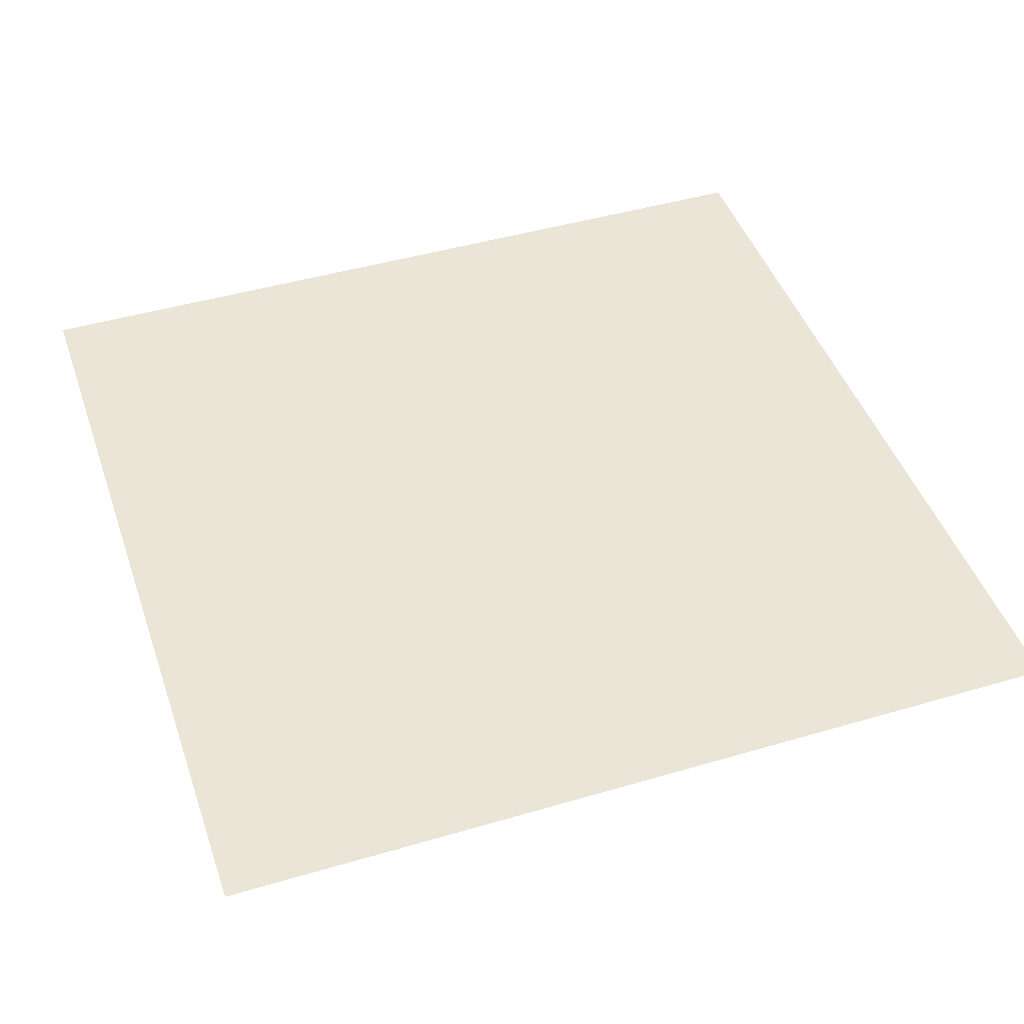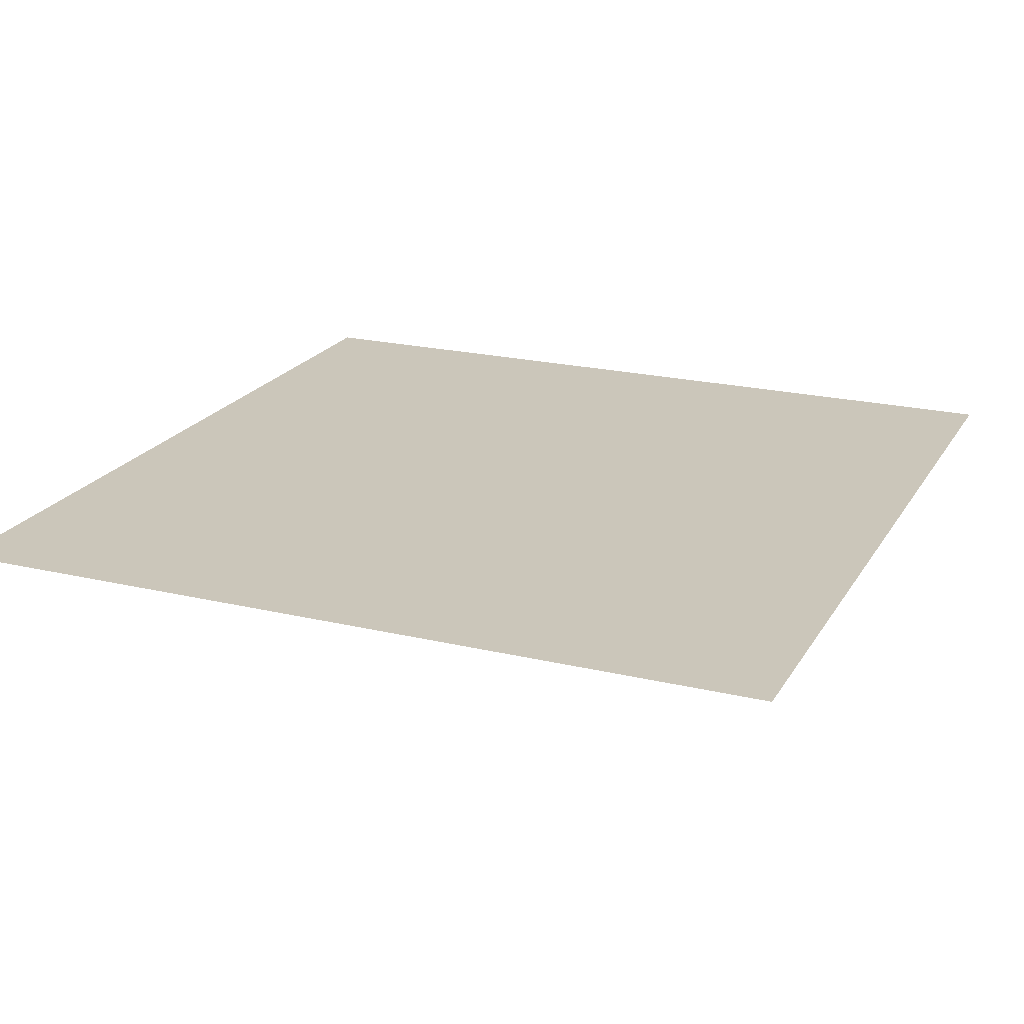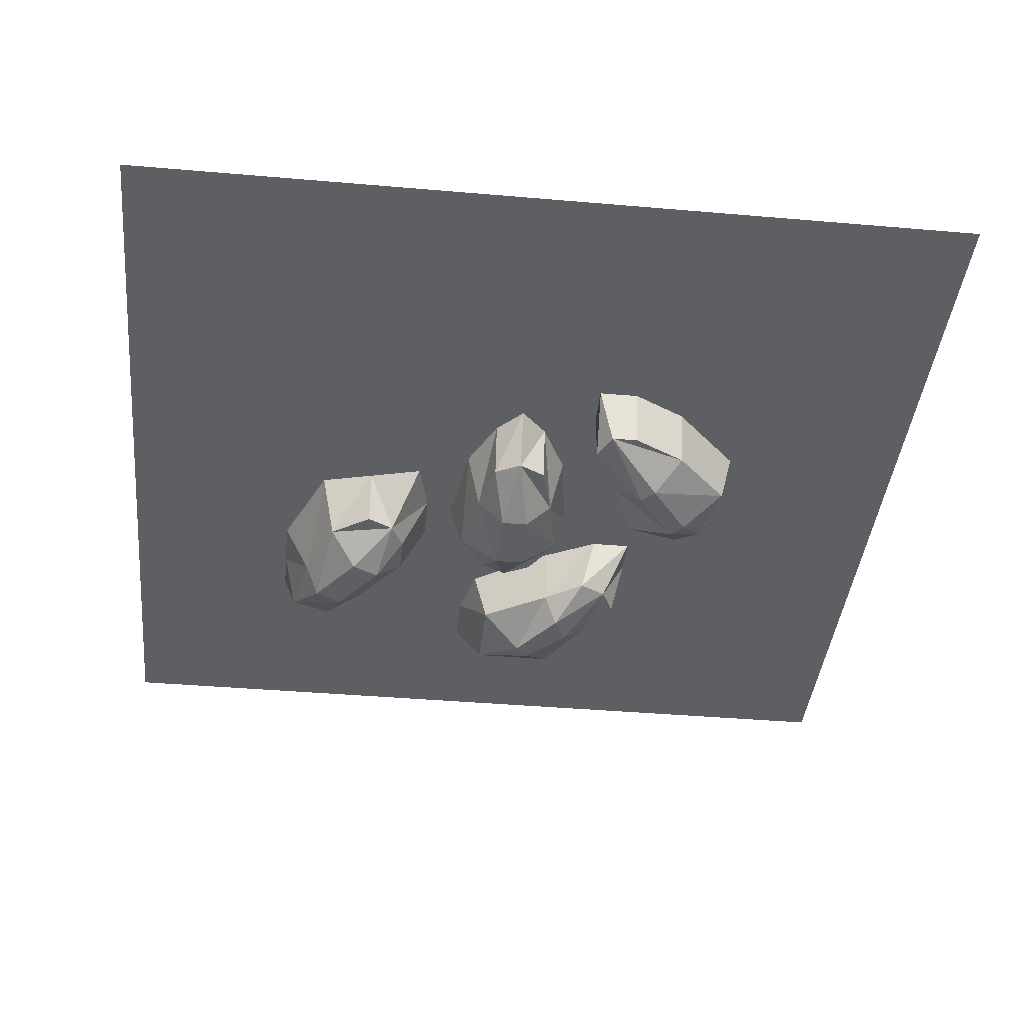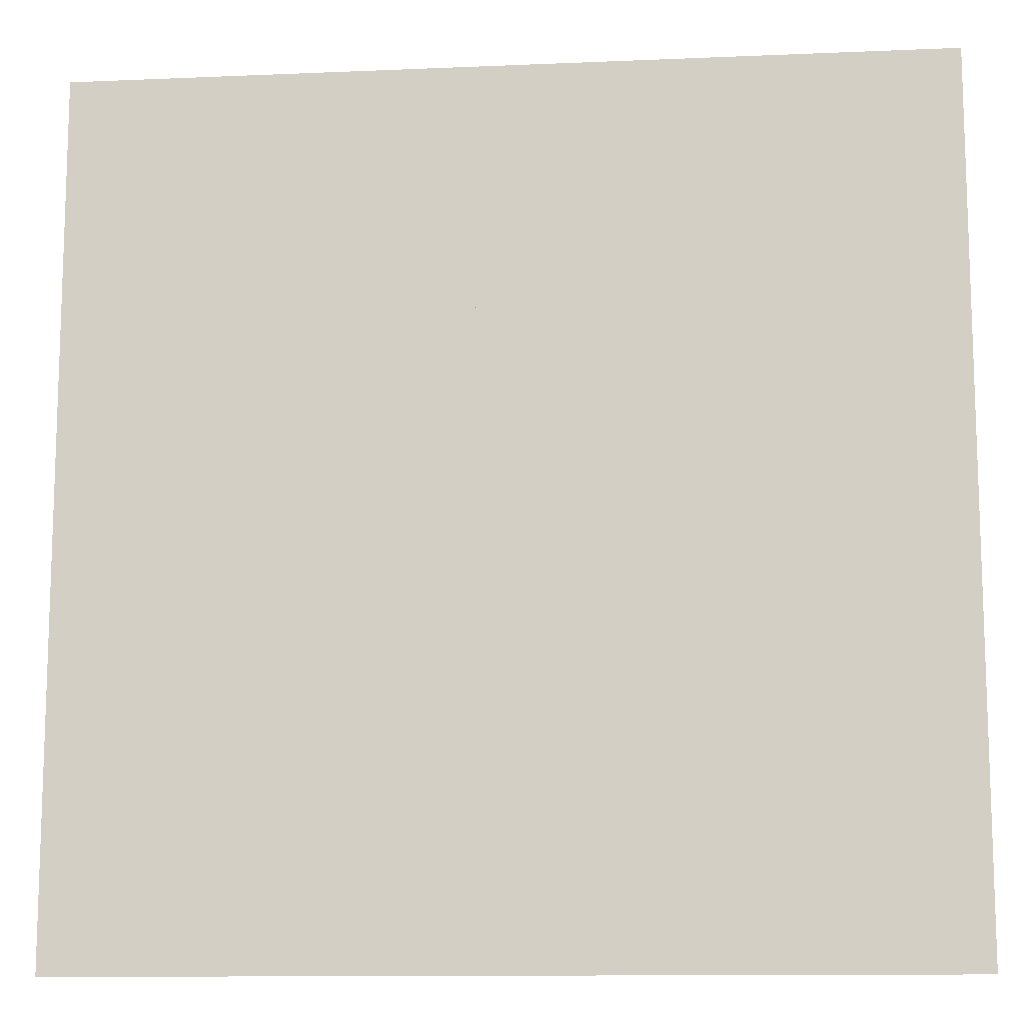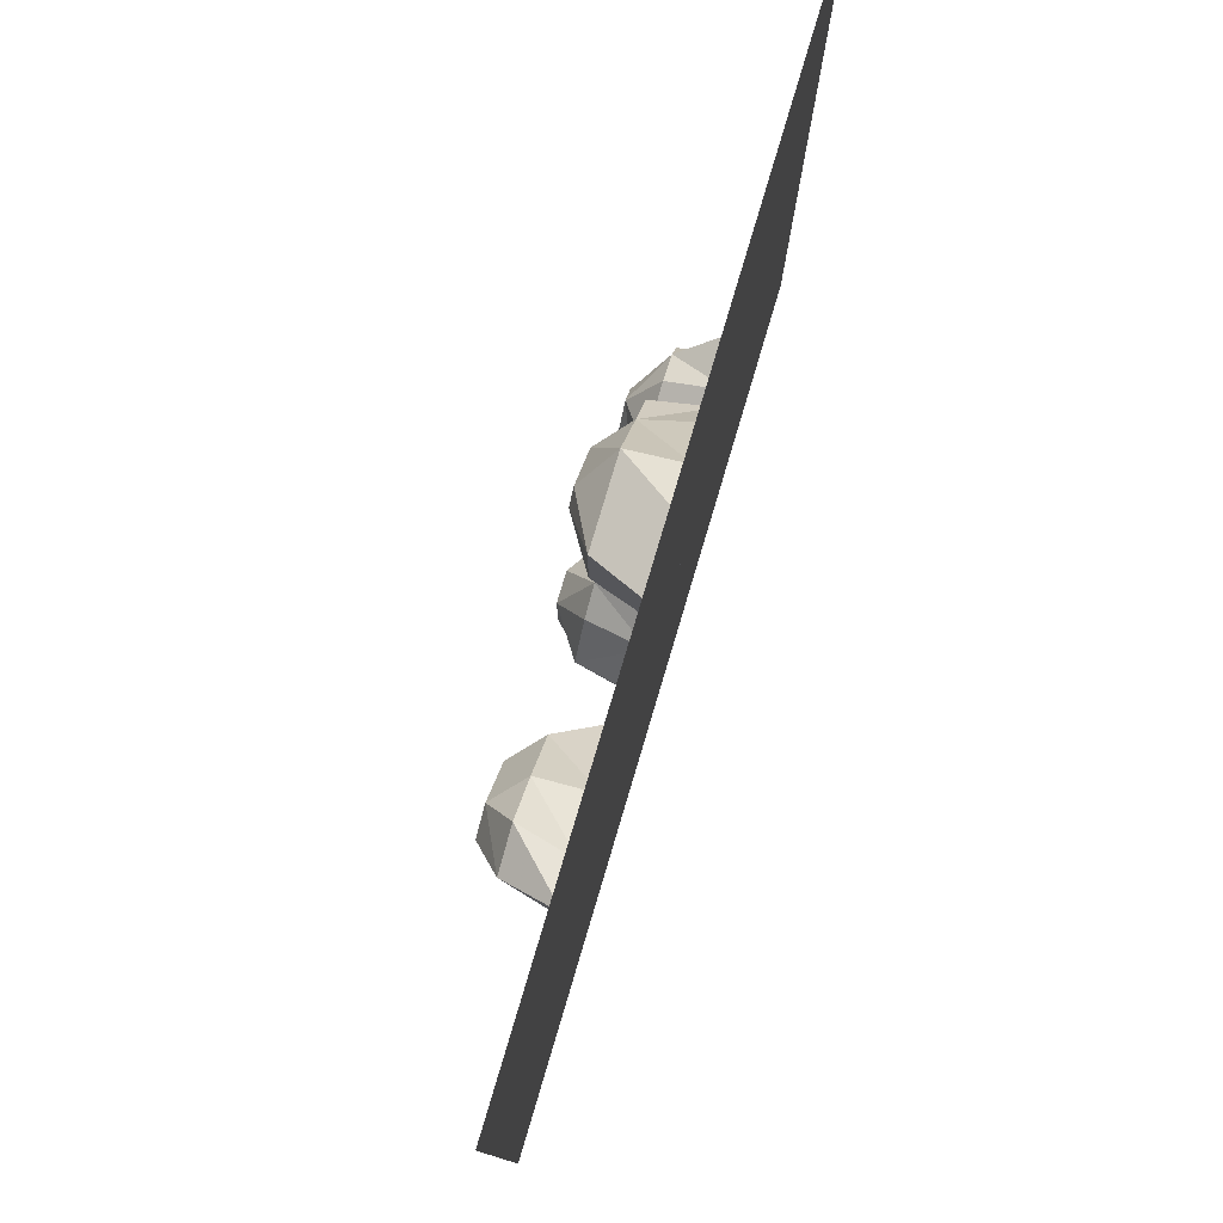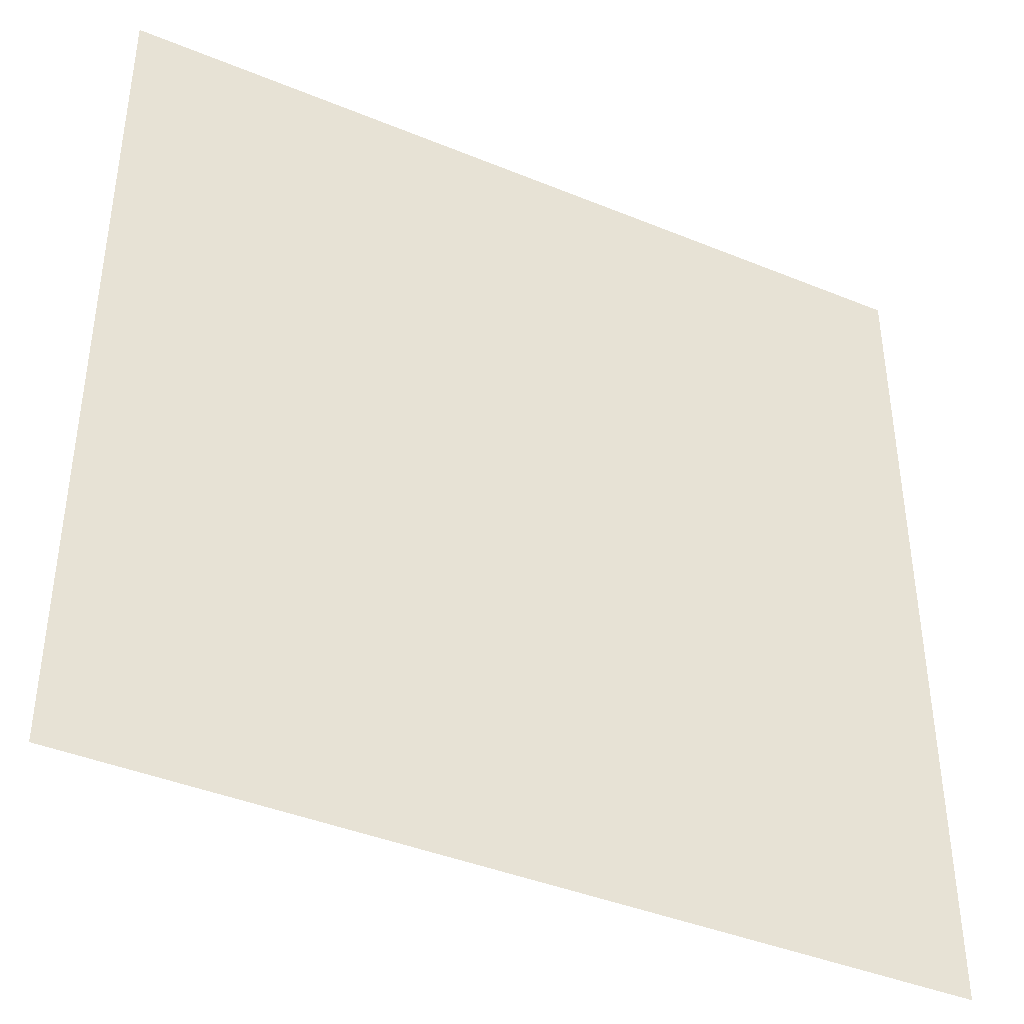
<metadata>
{"format":"obj","ext":"obj","renderer":"f3d","projection":"perspective","resolution":1024,"background":"white","views":[{"elev":45.6,"azim":161.3,"up":"+Y"},{"elev":21.2,"azim":113.0,"up":"+Y"},{"elev":-40.8,"azim":174.0,"up":"+Y"},{"elev":-12.0,"azim":-174.2,"up":"+Z"},{"elev":79.0,"azim":106.6,"up":"+Z"},{"elev":-41.0,"azim":153.4,"up":"+Z"}]}
</metadata>
<code>
o item/barley_seed/4
v 0 -4 -7
v 1 -6 -2
v -1 -6 -2
v -3 -4 -2
v -2 -4 -6
v -2 0 -7
v 0 0 -9
v -1 -6 3
v 1 -6 3
v 0 -4 7
v -4 -4 3
v -5 0 4
v -4 0 -3
v 2 -4 6
v 4 -4 3
v 3 0 8
v 0 0 10
v -2 -4 6
v -3 0 7
v 3 -4 -2
v 4 0 -3
v 5 0 4
v 2 -4 -6
v 2 0 -7
v -9 -4 9
v -5 -6 11
v -6 -6 13
v -8 -4 14
v -10 -4 11
v -11 0 10
v -11 0 7
v -3 -6 16
v -2 -6 15
v 1 -4 19
v -5 -4 19
v -5 0 20
v -9 0 14
v 1 -4 16
v 1 -4 13
v 3 0 17
v 3 0 21
v -2 -4 19
v -2 0 21
v -4 -4 10
v -4 0 9
v 2 0 13
v -7 -4 8
v -8 0 7
v -7 -4 -11
v -10 -6 -6
v -11 -6 -7
v -13 -4 -9
v -9 -4 -11
v -9 0 -12
v -6 0 -12
v -14 -6 -3
v -13 -6 -2
v -16 -4 0
v -17 -4 -5
v -18 0 -5
v -13 0 -10
v -14 -4 1
v -10 -4 0
v -14 0 3
v -18 0 3
v -17 -4 -2
v -18 0 -2
v -8 -4 -5
v -7 0 -5
v -10 0 1
v -6 -4 -9
v -6 0 -9
v 32 0 32
v 32 0 -32
v -32 0 -32
v -32 0 32
v 18 -4 13
v 14 -6 10
v 16 -6 9
v 17 -4 8
v 19 0 12
v 19 0 15
v 13 -6 5
v 11 -6 6
v 10 -4 2
v 15 -4 3
v 16 0 1
v 19 0 8
v 9 -4 4
v 9 -4 7
v 7 0 3
v 8 0 -1
v 12 -4 1
v 12 0 0
v 12 -4 11
v 12 0 12
v 7 0 7
v 15 -4 14
v 16 0 14
f 1 2 3
f 1 3 4
f 1 4 5
f 1 5 6
f 1 6 7
f 1 7 1
f 1 1 3
f 8 3 2
f 8 2 9
f 8 9 10
f 8 10 11
f 8 11 3
f 3 11 4
f 4 11 12
f 4 12 13
f 4 13 6
f 4 6 5
f 14 10 9
f 14 9 15
f 14 15 16
f 14 16 10
f 10 16 17
f 10 17 10
f 10 10 8
f 10 18 11
f 11 18 19
f 11 19 12
f 15 20 21
f 15 21 22
f 15 22 16
f 9 2 20
f 9 20 15
f 2 1 23
f 2 23 20
f 20 23 24
f 20 24 21
f 19 18 10
f 19 10 17
f 23 1 7
f 23 7 24
f 25 26 27
f 25 27 28
f 25 28 29
f 25 29 30
f 25 30 31
f 25 31 25
f 25 25 27
f 32 27 26
f 32 26 33
f 32 33 34
f 32 34 35
f 32 35 27
f 27 35 28
f 28 35 36
f 28 36 37
f 28 37 30
f 28 30 29
f 38 34 33
f 38 33 39
f 38 39 40
f 38 40 34
f 34 40 41
f 34 41 34
f 34 34 32
f 34 42 35
f 35 42 43
f 35 43 36
f 39 44 45
f 39 45 46
f 39 46 40
f 33 26 44
f 33 44 39
f 26 25 47
f 26 47 44
f 44 47 48
f 44 48 45
f 43 42 34
f 43 34 41
f 47 25 31
f 47 31 48
f 49 50 51
f 49 51 52
f 49 52 53
f 49 53 54
f 49 54 55
f 49 55 49
f 49 49 51
f 56 51 50
f 56 50 57
f 56 57 58
f 56 58 59
f 56 59 51
f 51 59 52
f 52 59 60
f 52 60 61
f 52 61 54
f 52 54 53
f 62 58 57
f 62 57 63
f 62 63 64
f 62 64 58
f 58 64 65
f 58 65 58
f 58 58 56
f 58 66 59
f 59 66 67
f 59 67 60
f 63 68 69
f 63 69 70
f 63 70 64
f 57 50 68
f 57 68 63
f 50 49 71
f 50 71 68
f 68 71 72
f 68 72 69
f 67 66 58
f 67 58 65
f 71 49 55
f 71 55 72
f 73 74 75
f 73 75 76
f 77 78 79
f 77 79 80
f 77 80 81
f 77 81 82
f 77 82 77
f 77 77 79
f 83 79 78
f 83 78 84
f 83 84 85
f 83 85 86
f 83 86 79
f 79 86 80
f 80 86 87
f 80 87 88
f 80 88 81
f 89 85 84
f 89 84 90
f 89 90 91
f 89 91 85
f 85 91 92
f 85 92 85
f 85 85 83
f 85 93 86
f 86 93 94
f 86 94 87
f 90 95 96
f 90 96 97
f 90 97 91
f 84 78 95
f 84 95 90
f 78 77 98
f 78 98 95
f 95 98 99
f 95 99 96
f 94 93 85
f 94 85 92
f 98 77 82
f 98 82 99

</code>
